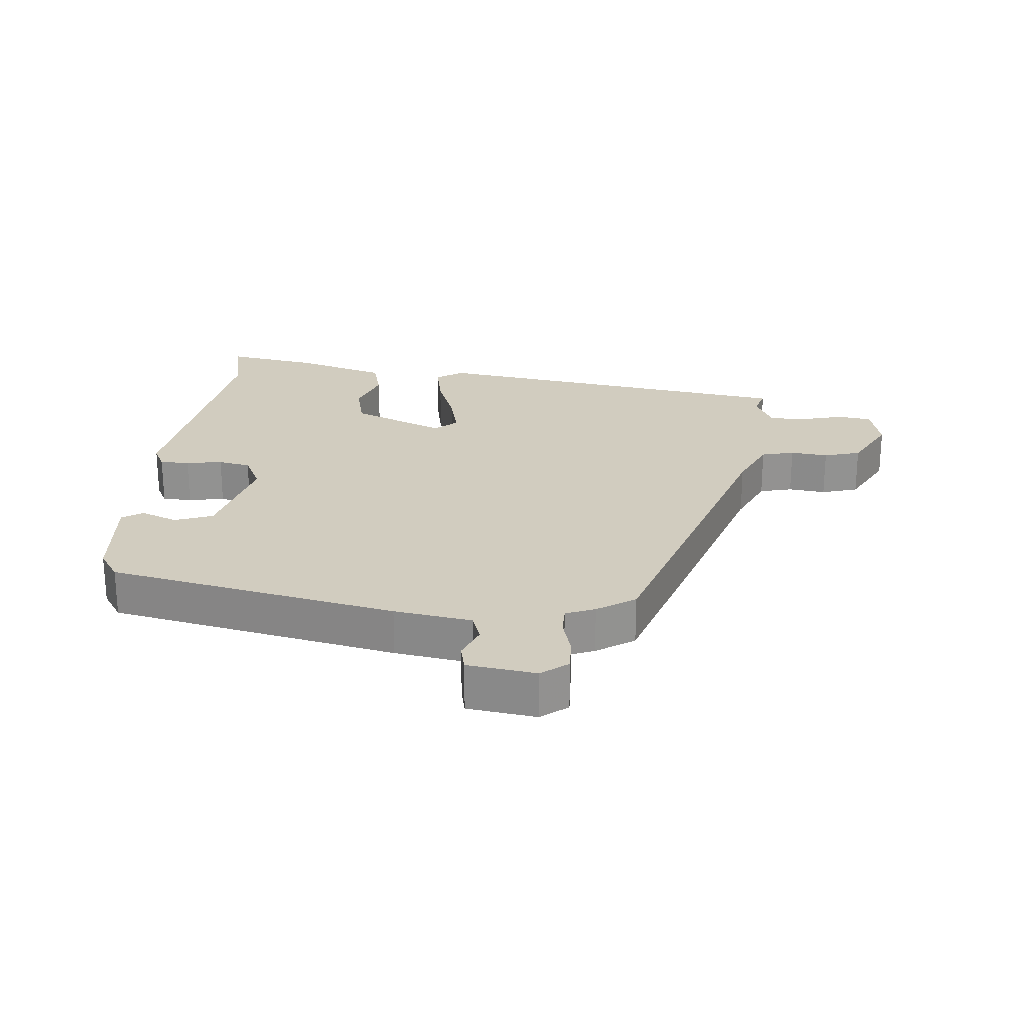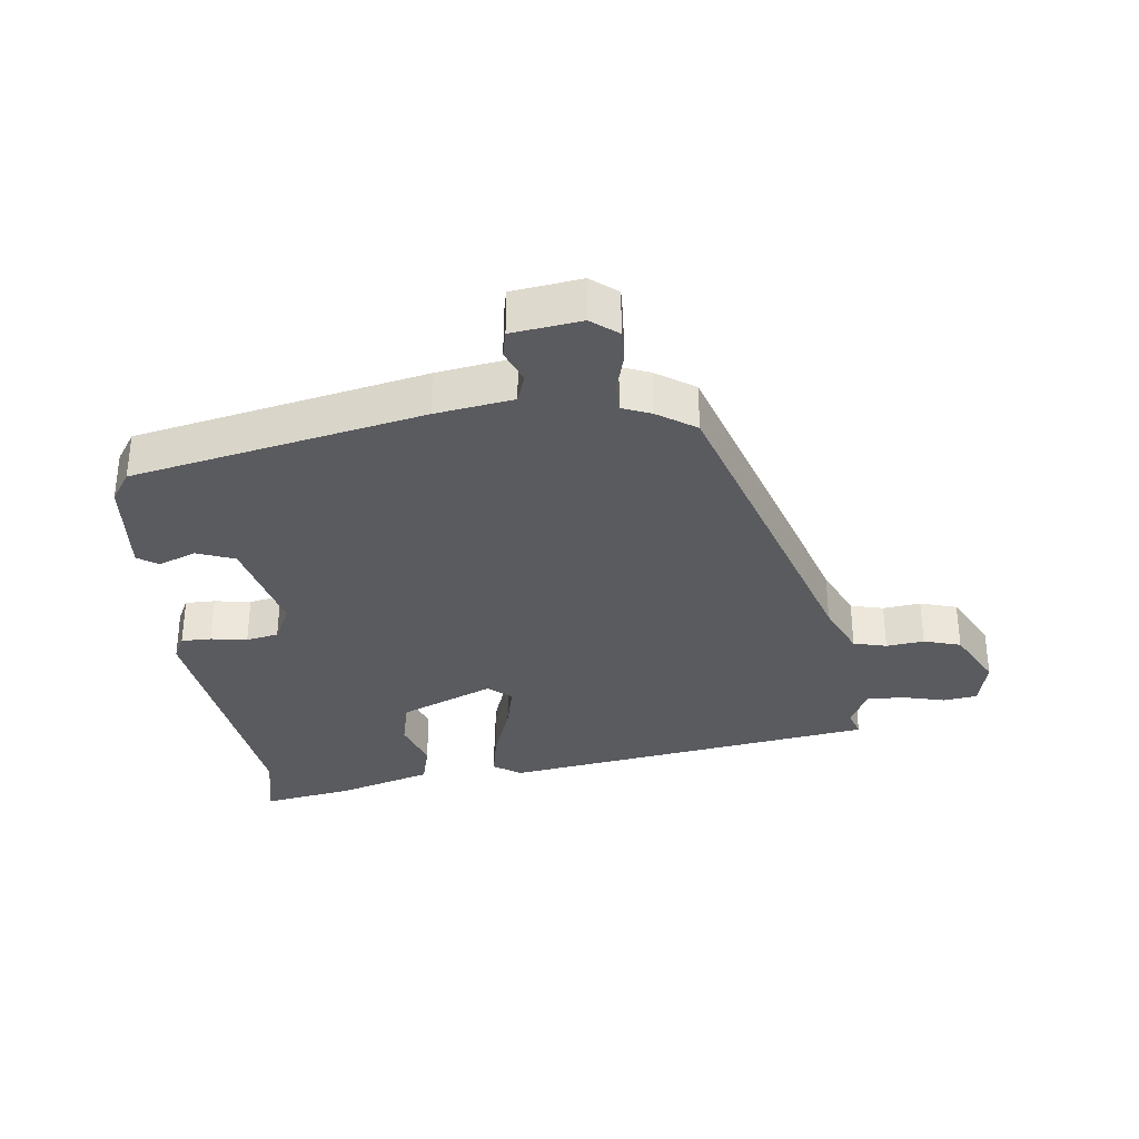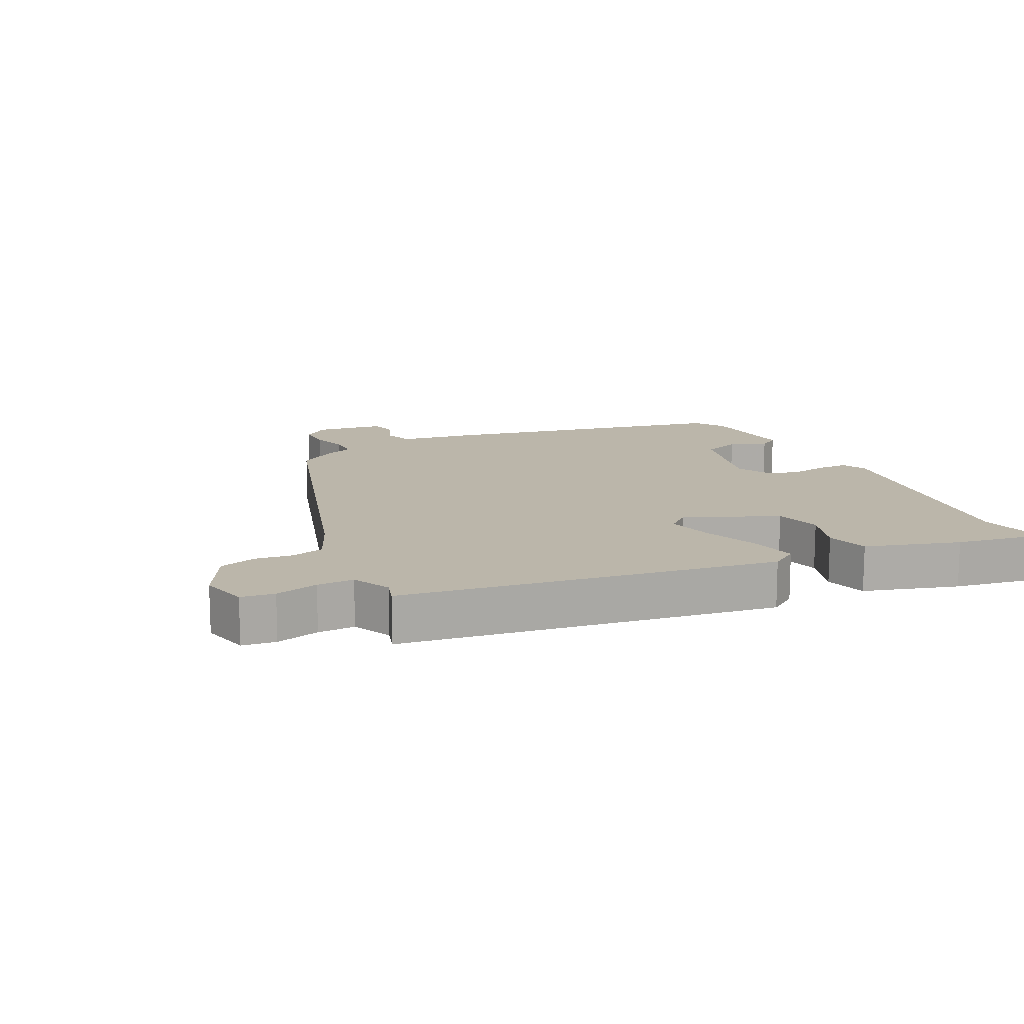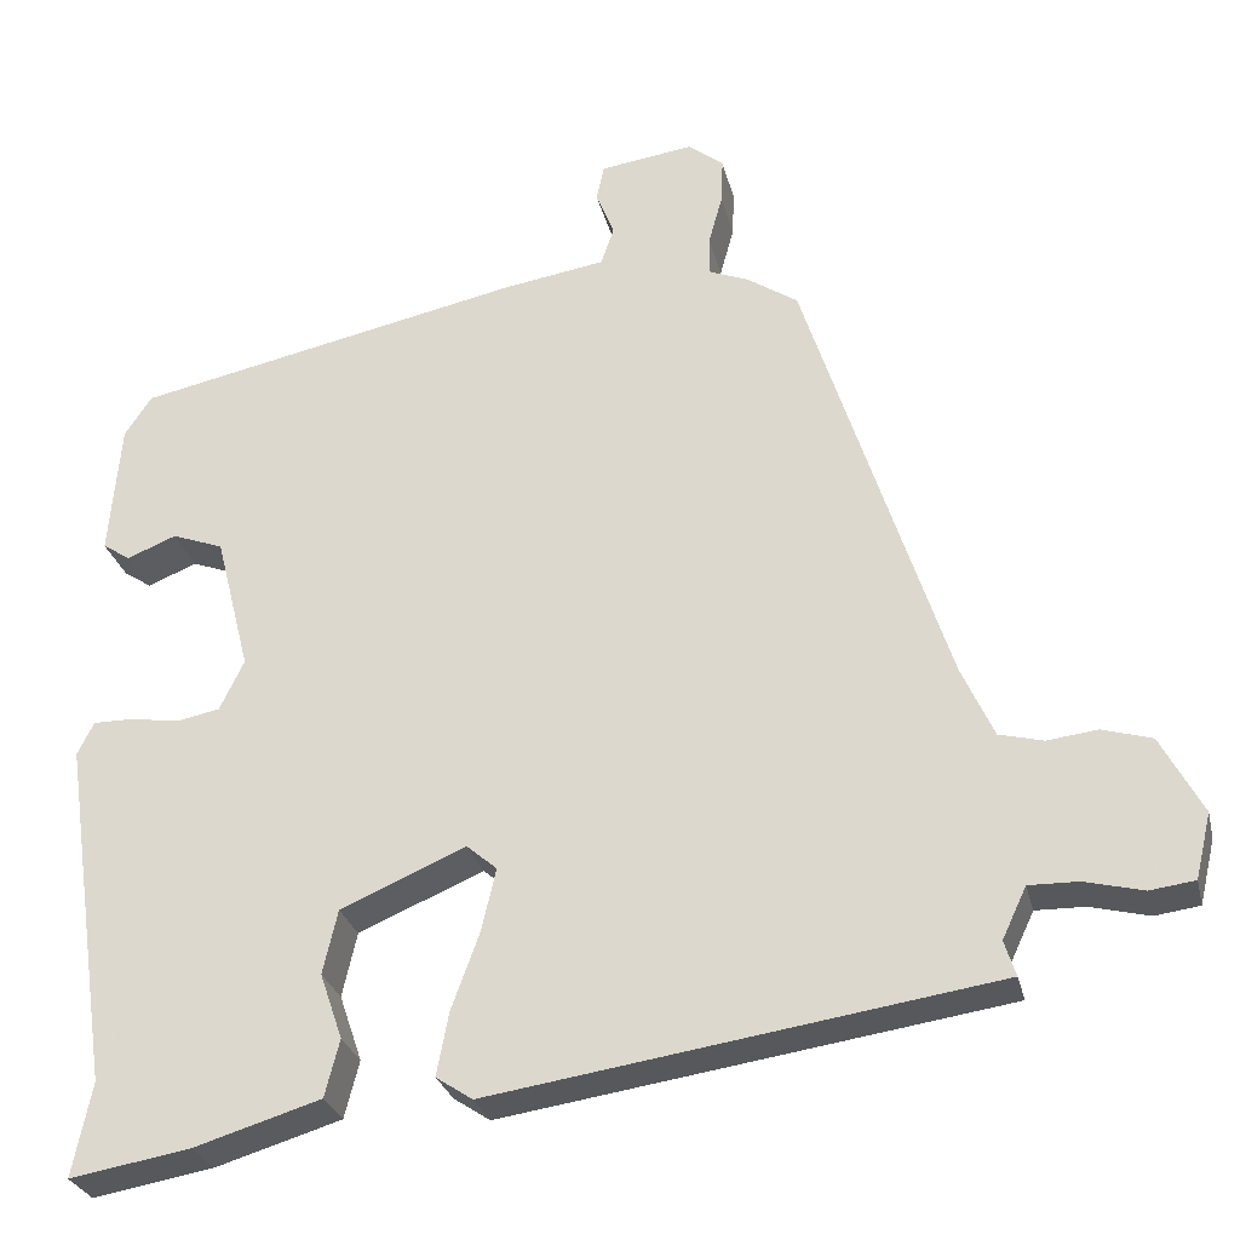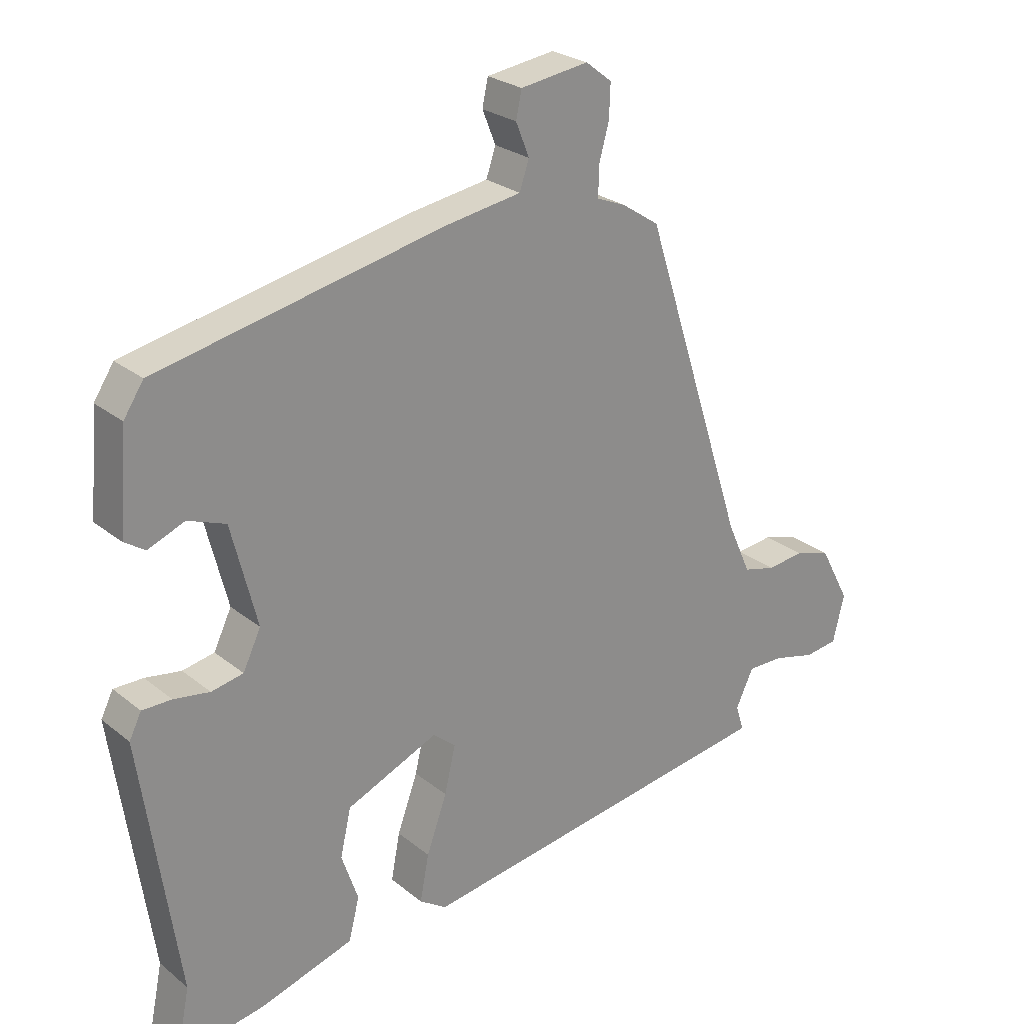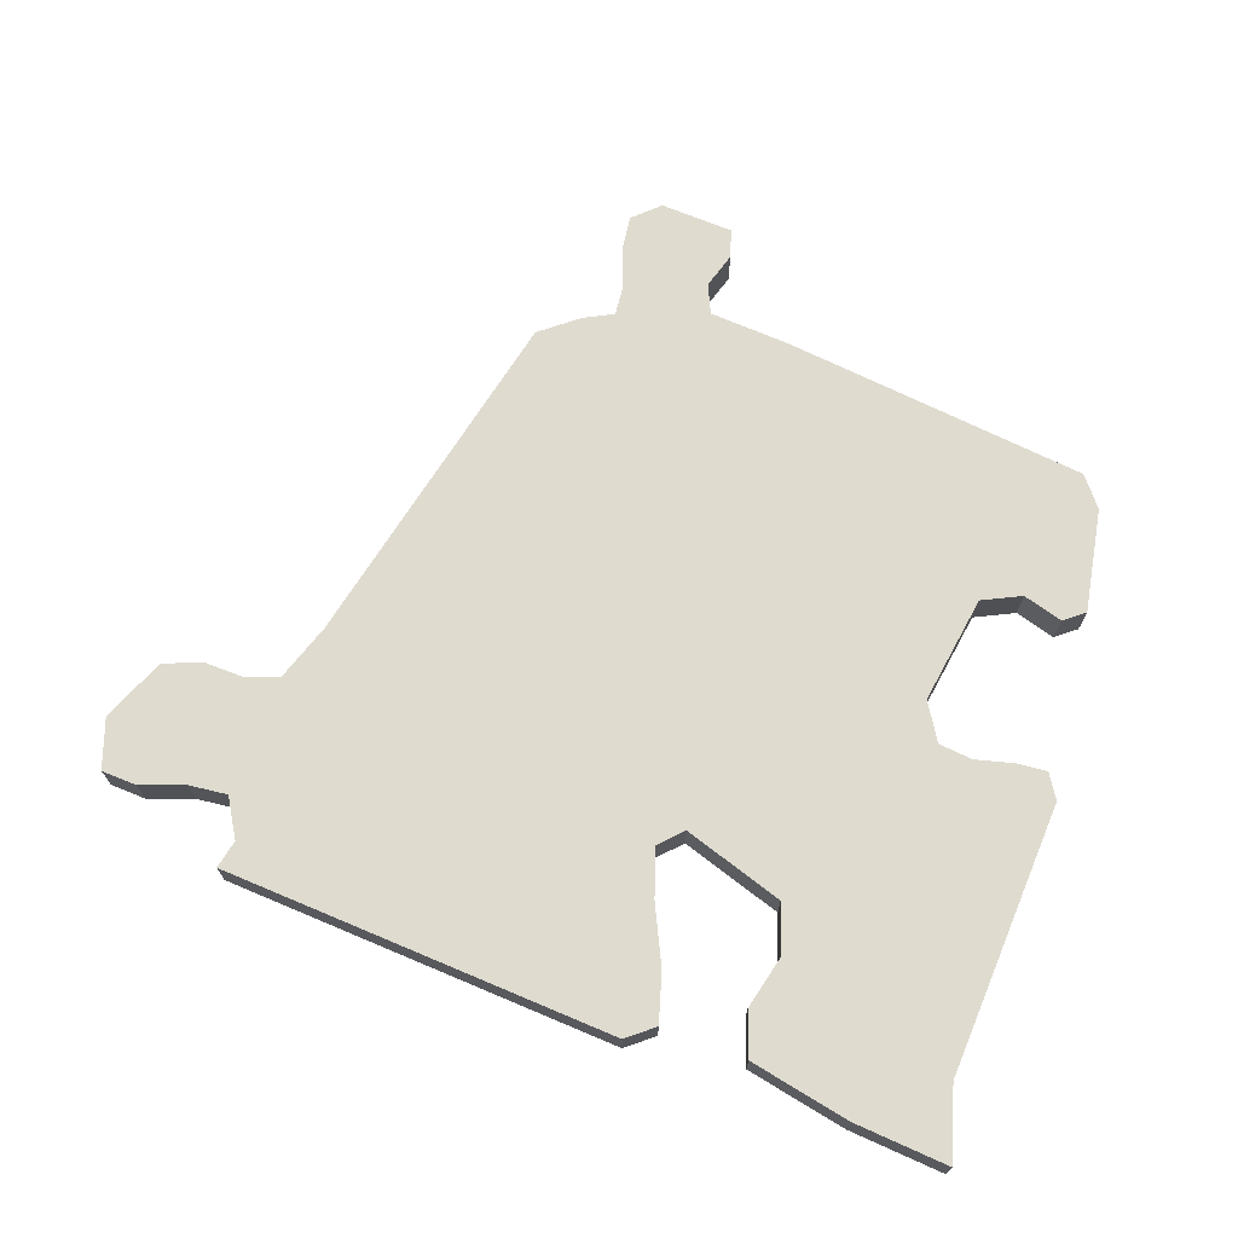
<metadata>
{"format":"obj","ext":"obj","renderer":"f3d","projection":"perspective","resolution":1024,"background":"white","views":[{"elev":24.0,"azim":5.2,"up":"+Y"},{"elev":-33.2,"azim":6.6,"up":"+Y"},{"elev":13.9,"azim":153.5,"up":"+Y"},{"elev":-28.0,"azim":13.1,"up":"+Z"},{"elev":25.5,"azim":-38.3,"up":"+Z"},{"elev":70.5,"azim":-165.6,"up":"+Y"}]}
</metadata>
<code>
v 0.312 0.07 0.453
v 0.476 0.07 -0.054
v 0.513 0.07 -0.136
v 0.564 0.07 -0.149
v 0.622 0.07 -0.142
v 0.679 0.07 -0.159
v 0.727 0.07 -0.249
v 0.709 0.07 -0.324
v 0.657 0.07 -0.331
v 0.59 0.07 -0.314
v 0.533 0.07 -0.313
v 0.505 0.07 -0.372
v 0.518 0.07 -0.413
v -0.061 0.07 -0.5
v -0.103 0.07 -0.472
v -0.089 0.07 -0.399
v -0.057 0.07 -0.311
v -0.04 0.07 -0.238
v -0.075 0.07 -0.208
v -0.219 0.07 -0.27
v -0.236 0.07 -0.344
v -0.21 0.07 -0.42
v -0.227 0.07 -0.486
v -0.372 0.07 -0.53
v -0.511 0.07 -0.554
v -0.489 0.07 -0.446
v -0.547 0.07 -0.045
v -0.528 0.07 -0.007
v -0.482 0.07 -0.007
v -0.426 0.07 -0.016
v -0.376 0.07 -0.006
v -0.348 0.07 0.052
v -0.388 0.07 0.21
v -0.447 0.07 0.232
v -0.504 0.07 0.209
v -0.536 0.07 0.23
v -0.523 0.07 0.385
v -0.492 0.07 0.432
v -0.045 0.07 0.526
v 0.075 0.07 0.545
v 0.09 0.07 0.589
v 0.069 0.07 0.641
v 0.078 0.07 0.683
v 0.185 0.07 0.698
v 0.226 0.07 0.666
v 0.224 0.07 0.613
v 0.208 0.07 0.555
v 0.208 0.07 0.51
v 0.253 0.07 0.492
v 0.312 0 0.453
v 0.476 0 -0.054
v 0.513 0 -0.136
v 0.564 0 -0.149
v 0.622 0 -0.142
v 0.679 0 -0.159
v 0.727 0 -0.249
v 0.709 0 -0.324
v 0.657 0 -0.331
v 0.59 0 -0.314
v 0.533 0 -0.313
v 0.505 0 -0.372
v 0.518 0 -0.413
v -0.061 0 -0.5
v -0.103 0 -0.472
v -0.089 0 -0.399
v -0.057 0 -0.311
v -0.04 0 -0.238
v -0.075 0 -0.208
v -0.219 0 -0.27
v -0.236 0 -0.344
v -0.21 0 -0.42
v -0.227 0 -0.486
v -0.372 0 -0.53
v -0.511 0 -0.554
v -0.489 0 -0.446
v -0.547 0 -0.045
v -0.528 0 -0.007
v -0.482 0 -0.007
v -0.426 0 -0.016
v -0.376 0 -0.006
v -0.348 0 0.052
v -0.388 0 0.21
v -0.447 0 0.232
v -0.504 0 0.209
v -0.536 0 0.23
v -0.523 0 0.385
v -0.492 0 0.432
v -0.045 0 0.526
v 0.075 0 0.545
v 0.09 0 0.589
v 0.069 0 0.641
v 0.078 0 0.683
v 0.185 0 0.698
v 0.226 0 0.666
v 0.224 0 0.613
v 0.208 0 0.555
v 0.208 0 0.51
v 0.253 0 0.492
f 48 49 1 2
f 44 45 46 47
f 44 47 48
f 41 42 43 44
f 40 41 44 48
f 34 35 36 37
f 33 34 37 38
f 27 28 29 30
f 26 27 30 31
f 25 26 31 32
f 21 22 23 24
f 20 21 24 25
f 14 15 16 17
f 12 13 14 17
f 11 12 17 18
f 10 11 18 19
f 8 9 10
f 7 8 10 19
f 4 5 6 7
f 3 4 7 19
f 48 2 3 19
f 33 38 39 40
f 32 33 40 48
f 20 25 32 48
f 19 20 48
f 51 50 98 97
f 96 95 94 93
f 97 96 93
f 93 92 91 90
f 97 93 90 89
f 86 85 84 83
f 87 86 83 82
f 79 78 77 76
f 80 79 76 75
f 81 80 75 74
f 73 72 71 70
f 74 73 70 69
f 66 65 64 63
f 66 63 62 61
f 67 66 61 60
f 68 67 60 59
f 59 58 57
f 68 59 57 56
f 56 55 54 53
f 68 56 53 52
f 68 52 51 97
f 89 88 87 82
f 97 89 82 81
f 97 81 74 69
f 97 69 68
f 1 50 51 2
f 2 51 52 3
f 3 52 53 4
f 4 53 54 5
f 5 54 55 6
f 6 55 56 7
f 7 56 57 8
f 8 57 58 9
f 9 58 59 10
f 10 59 60 11
f 11 60 61 12
f 12 61 62 13
f 13 62 63 14
f 14 63 64 15
f 15 64 65 16
f 16 65 66 17
f 17 66 67 18
f 18 67 68 19
f 19 68 69 20
f 20 69 70 21
f 21 70 71 22
f 22 71 72 23
f 23 72 73 24
f 24 73 74 25
f 25 74 75 26
f 26 75 76 27
f 27 76 77 28
f 28 77 78 29
f 29 78 79 30
f 30 79 80 31
f 31 80 81 32
f 32 81 82 33
f 33 82 83 34
f 34 83 84 35
f 35 84 85 36
f 36 85 86 37
f 37 86 87 38
f 38 87 88 39
f 39 88 89 40
f 40 89 90 41
f 41 90 91 42
f 42 91 92 43
f 43 92 93 44
f 44 93 94 45
f 45 94 95 46
f 46 95 96 47
f 47 96 97 48
f 48 97 98 49
f 49 98 50 1

</code>
